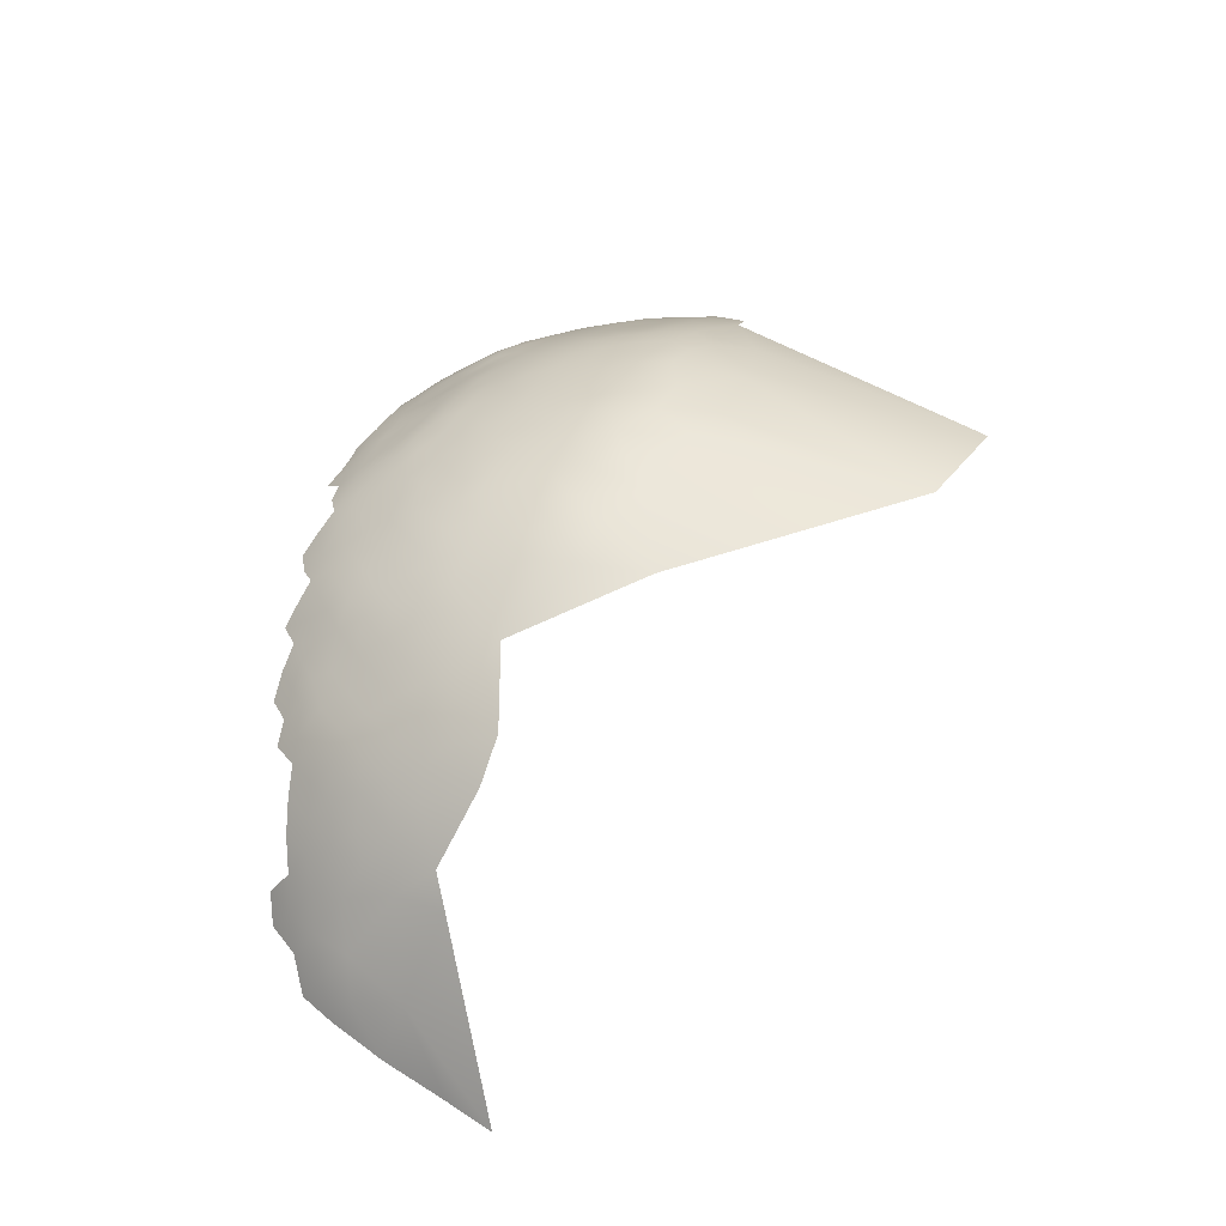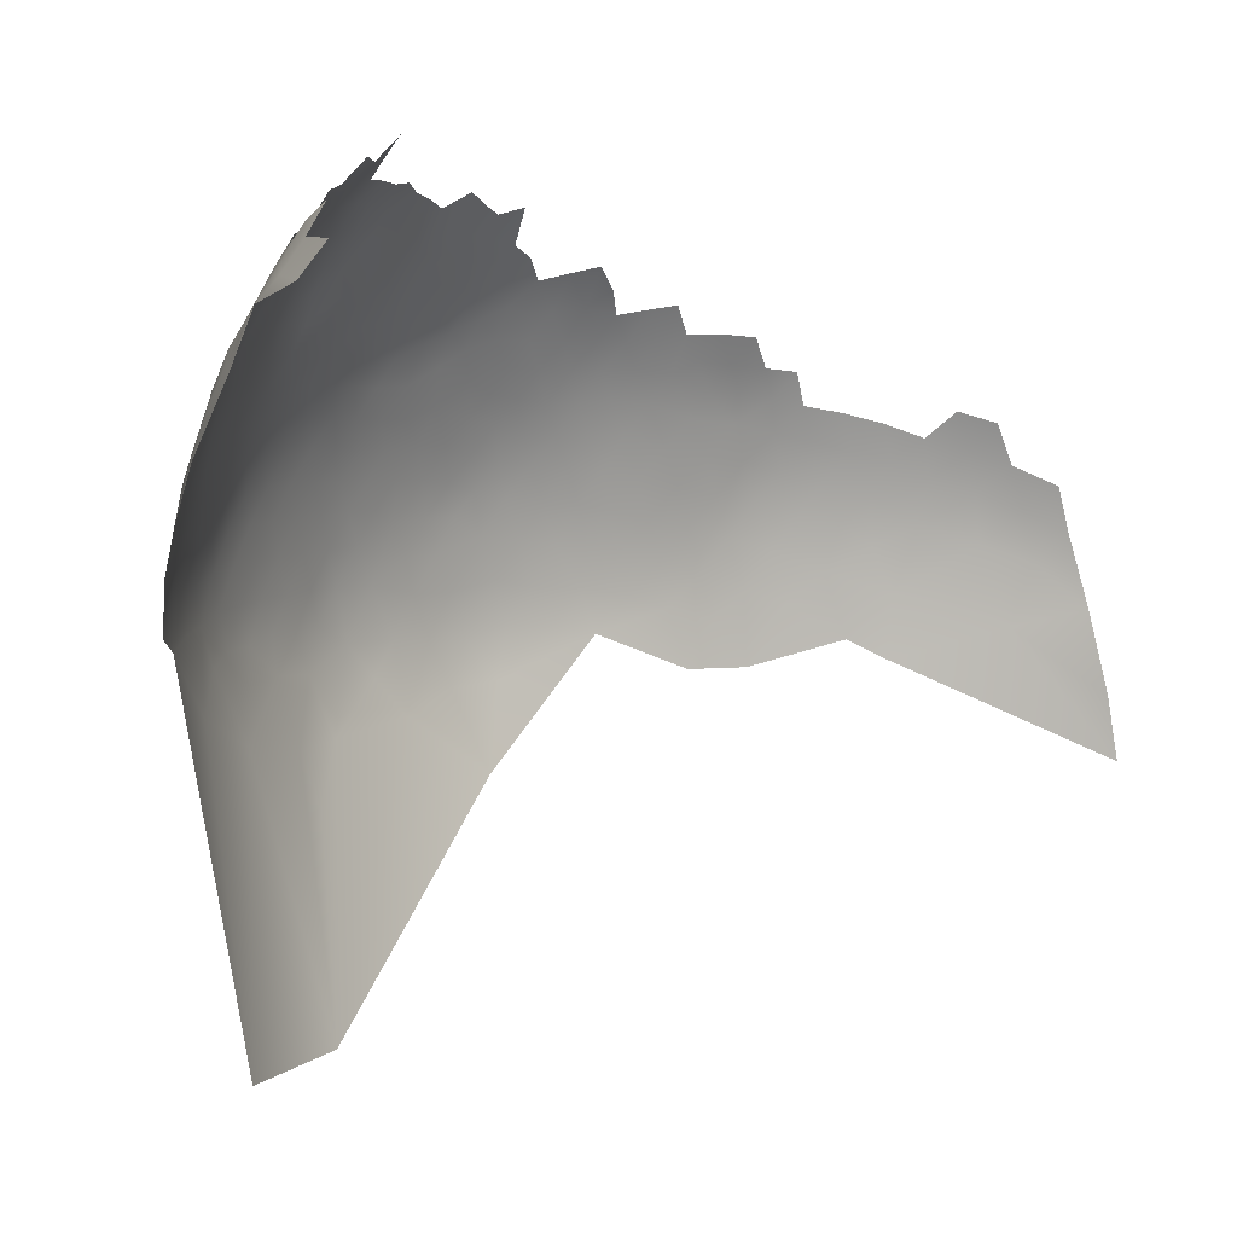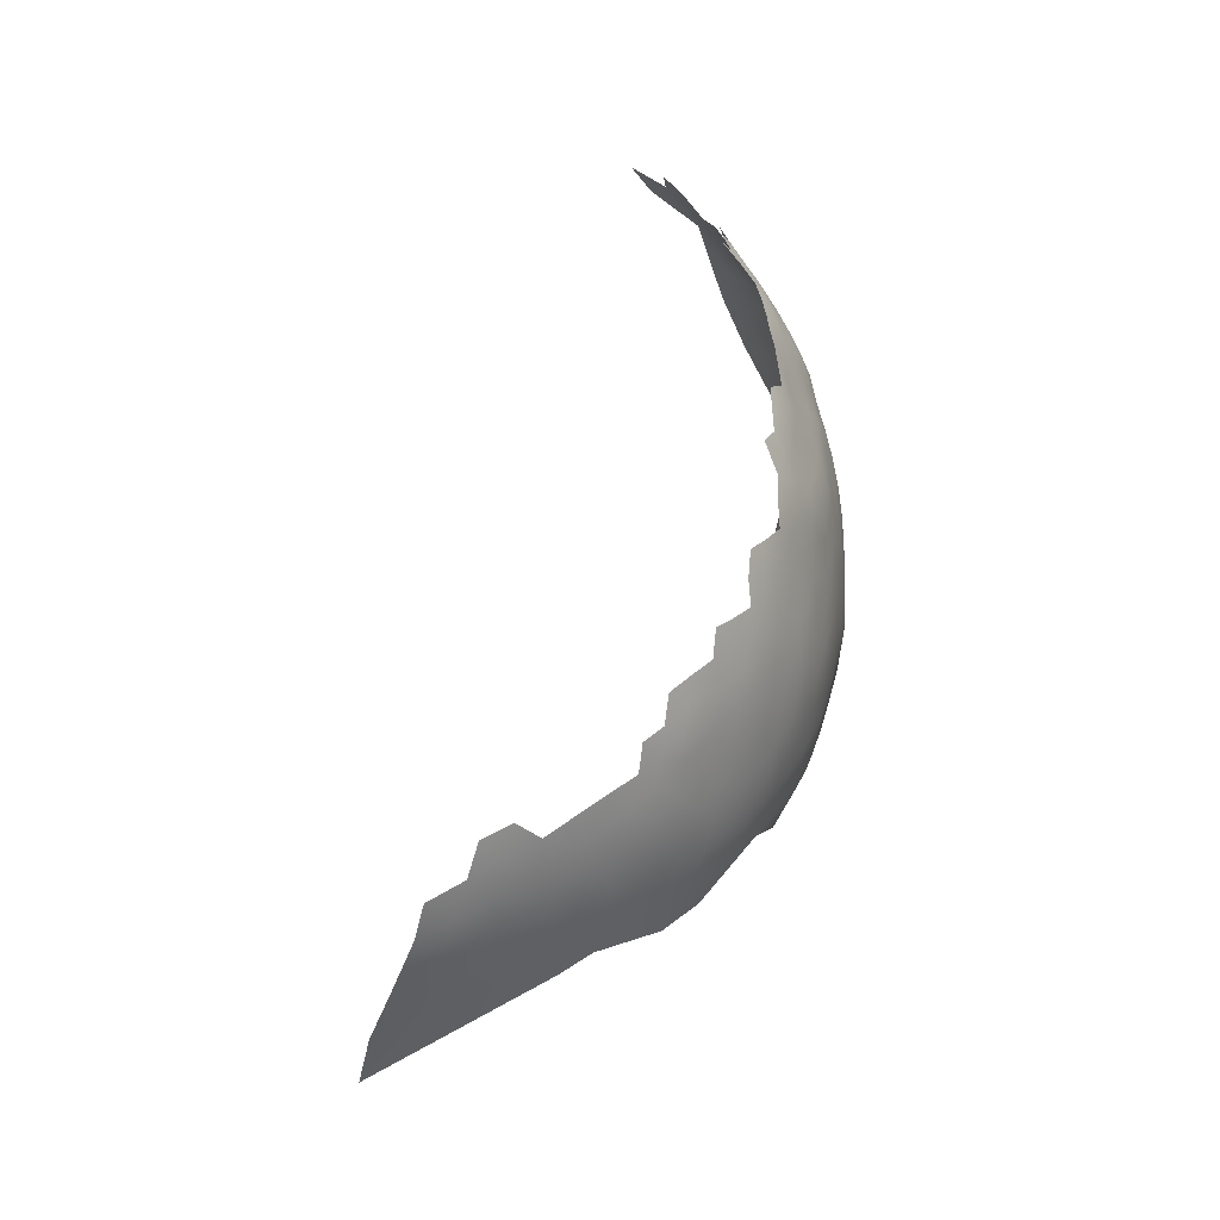
<metadata>
{"format":"obj","ext":"obj","renderer":"f3d","projection":"perspective","resolution":1024,"background":"white","views":[{"elev":-58.2,"azim":79.1,"up":"+Y"},{"elev":-26.8,"azim":-161.1,"up":"+Z"},{"elev":-16.2,"azim":-19.3,"up":"+Y"}]}
</metadata>
<code>
v -449.1 1188 122
v -449.1 1184 122.7
v -449.3 1181 123.5
v -446.4 1185 120.4
v -446.8 1181 121.2
v -446.4 1189 119.7
v -444.1 1183 118.4
v -441 1183 115.2
v -443 1186 116.7
v -442.4 1179 117.1
v -451.5 1178 125.3
v -447.8 1178 122.6
v -445 1178 119.9
v -448.8 1174 123.6
v -445.9 1175 121.3
v -449.2 1171 124.2
v -439.3 1179 113.9
v -443.5 1176 118.7
v -441 1176 116.3
v -446.3 1171 121.7
v -443.5 1173 119
v -454.4 1163 126.9
v -451.7 1165 125.5
v -448.8 1167 123.6
v -438.4 1174 113.6
v -440.7 1172 116.1
v -443.3 1169 118.6
v -440.8 1168 115.9
v -438.5 1170 113.4
v -443.4 1165 118.2
v -445.7 1168 120.7
v -439.9 1164 114.4
v -435.9 1172 110.3
v -436.3 1176 111.1
v -462.5 1145 126.8
v -459.3 1148 125.9
v -459.5 1152 127.5
v -444.1 1190 116.8
v -446.4 1192 118.7
v -462.4 1142 125
v -465.8 1143 127.3
v -465.8 1139 125.4
v -462.6 1138 123.4
v -459.4 1140 122.6
v -459.6 1144 124.4
v -436.9 1166 111
v -438.5 1161 112.1
v -436 1161 108.9
v -440.9 1160 114.9
v -440.1 1157 113
v -437.3 1157 109.7
v -442.8 1157 115.9
v -442 1153 114
v -439.1 1153 110.8
v -436.4 1153 107.3
v -441.5 1149 111.7
v -438.5 1149 108.2
v -444.5 1149 114.8
v -444.7 1153 116.7
v -447.4 1150 118.1
v -447.7 1154 119.8
v -450.4 1151 121.2
v -450.3 1147 119.5
v -447.3 1146 116.3
v -445.5 1158 118.7
v -448.4 1158 121.3
v -450.7 1154 122.5
v -453.7 1156 125.1
v -453.5 1152 123.7
v -453.3 1148 122.3
v -444.4 1145 112.8
v -453.5 1144 120.2
v -450.4 1143 117.3
v -444.3 1141 110.3
v -441.4 1145 109.3
v -438.5 1144 105.2
v -441.3 1141 106.2
v -447.3 1142 113.9
v -456.4 1150 124.8
v -456.6 1145 122.9
v -447 1138 110.9
v -443.9 1138 107.7
v -450.4 1138 114.2
v -450.2 1134 111
v -446.6 1134 107.6
v -453.8 1139 117.2
v -453.8 1135 114.4
v -434.9 1157 106.6
v -433.3 1161 105.5
v -434.3 1165 107.5
v -432.3 1157 102.8
v -430 1157 98.52
v -430.2 1161 100.5
v -432.1 1153 100.4
v -434.2 1153 104.4
v -435.4 1144 100.8
v -435.5 1149 103.8
v -438.6 1140 101.7
v -450.2 1130 107.7
v -453.7 1131 111.3
v -448.7 1162 122.7
v -451.5 1159 124.2
v -435.4 1140 97.32
v -442.3 1135 103.1
v -438.6 1136 98.33
v -432 1149 97.87
v -429.6 1148 92.52
v -429.6 1153 95.8
v -432 1144 94.56
v -457.4 1127 111.2
v -453.8 1126 107.6
v -457.3 1131 114.7
v -445.8 1162 119.9
v -457.4 1135 117.4
v -460.9 1128 114.9
v -460.8 1132 117.9
v -460.9 1136 120.8
v -464.6 1132 120.8
v -464.5 1128 118
v -465 1124 114
v -461.4 1123 110.7
v -431.8 1164 103.8
v -429.6 1165 100.3
v -427.6 1164 96.61
v -428.2 1168 98.41
v -426 1168 94.48
v -424.1 1168 90.02
v -424.9 1172 92.18
v -423.3 1172 87.56
v -424.1 1176 89.91
v -422.4 1176 85.41
v -423.4 1180 87.5
v -425.1 1180 91.86
v -425.8 1176 94.12
v -426.9 1180 96.01
v -427.8 1176 98
v -426.8 1172 96.2
v -428.8 1172 99.94
v -429.8 1176 101.6
v -430.9 1172 103.4
v -430.1 1168 101.6
v -428.9 1180 99.86
v -431.1 1180 103.2
v -432 1176 105
v -421.8 1180 82.85
v -422.9 1184 85.02
v -421.5 1184 80.18
v -422.7 1188 82.28
v -424.1 1188 86.92
v -424.4 1184 89.4
v -428 1184 97.52
v -430.2 1184 101.3
v -425.2 1164 92.13
v -421.8 1172 83.25
v -422.6 1168 85.16
v -433.2 1172 106.7
v -433.2 1179 106.5
v -425.7 1188 91.07
v -425.6 1192 88.27
v -427.2 1192 92.49
v -427.5 1188 95.06
v -426.1 1184 93.48
v -429.2 1191 96.52
v -429.5 1188 98.87
v -423.5 1164 87.66
v -421 1176 80.4
v -420.7 1180 78.02
v -427.4 1195 89.74
v -429 1195 93.93
v -434.2 1176 108.2
v -434.6 1183 108
v -432.4 1183 104.5
v -433.9 1186 105.9
v -436.3 1186 109.1
v -437.4 1183 111.3
v -435.6 1179 110
v -421.5 1188 76.71
v -420.7 1183 74.49
v -432.2 1168 105
v -434.4 1169 108.3
v -427.4 1159 94.27
v -431.2 1191 100.3
v -430.9 1195 97.77
v -435.7 1190 107.5
v -438.3 1190 110.4
v -439.1 1186 112.4
v -441.2 1189 113.8
v -424.2 1192 83.89
v -431.6 1187 102.3
v -437.9 1193 108.7
v -440.4 1193 111.7
v -433.2 1190 103.8
v -422.8 1192 79
v -446.5 1131 103.9
v -450 1126 103.6
v -433 1195 101.7
v -432.7 1199 98.98
v -430.9 1199 95.03
v -446.3 1195 117.5
v -422.4 1164 82.39
v -421.6 1163 73.79
v -421.4 1169 79.78
v -423.1 1158 77.48
v -422 1158 69.06
v -424.5 1159 87.82
v -456.8 1153 126.5
v -457.2 1139 120.2
v -434.5 1198 102.7
v -434.5 1202 99.87
v -436.5 1201 103.8
v -436.7 1198 105.9
v -439.2 1201 107.4
v -439.2 1197 109.1
v -436.8 1195 106.7
v -434.8 1196 104.2
v -439.3 1204 105.6
v -441.8 1204 108.9
v -441.6 1200 110.7
v -439.4 1207 103.2
v -437 1207 99.83
v -434.9 1207 96
v -437.2 1210 96.92
v -435.2 1210 92.88
v -437.4 1214 94.17
v -439.7 1214 97.53
v -439.4 1210 100.4
v -433.4 1210 88.73
v -432.7 1206 91.52
v -435.6 1213 90.55
v -432.8 1203 95.33
v -441.9 1210 103.7
v -441.8 1207 106.2
v -442 1214 100.6
v -442.8 1217 97.89
v -443 1220 94.43
v -445.7 1220 98.46
v -445.1 1217 101.1
v -444.4 1213 103.8
v -446 1223 95.79
v -447.9 1220 102
v -437.1 1204 102.4
v -444.1 1223 92.19
v -447.7 1217 104.7
v -450 1216 107.5
v -447.1 1213 106.9
v -446.5 1165 121.1
v -446.6 1226 92.37
v -446.4 1204 113.4
v -446.5 1207 111.4
v -446.4 1201 115
v -443.9 1202 112.3
v -444.2 1205 110.8
v -449 1210 112.1
v -449.1 1213 109.6
v -451.7 1212 112.3
v -446.7 1198 116.7
v -426 1195 85.47
v -453.9 1123 103.2
v -457.8 1122 106.5
v -420.6 1173 69.97
v -454.4 1159 126.2
v -441.7 1197 112
v -444 1207 108.9
v -446.6 1210 109.2
v -444.3 1210 106.6
v -431 1207 87.11
v -430.3 1203 89.53
v -468.3 1129 120.6
v -468.4 1133 123.3
v -472.3 1130 123.1
v -476.2 1127 122.6
v -480.4 1124 121.4
v -476.2 1124 119.7
v -472.3 1126 120.1
v -473.1 1122 116.5
v -477.6 1118 114
v -472.1 1118 111.9
v -468.5 1125 117.5
v -427.4 1153 90.67
v -484.6 1126 123.5
v -424.7 1196 81.12
v -444.1 1198 114.2
v -440.1 1216 95.09
v -437.8 1217 90.61
v -488.7 1123 122.4
v -435.1 1193 105.4
v -429.2 1198 91.22
v -431.1 1202 92.57
v -427.9 1199 87.28
v -443.3 1193 114.9
v -442.8 1131 99.35
v -449.8 1229 92.67
v -453 1231 92.64
v -434 1139 91.46
v -443.1 1161 117.2
v -468.8 1136 125.7
v -461.8 1119 105.8
v -466.6 1119 109.3
v -473.4 1114 107.4
v -471.6 1111 100.9
v -428.6 1203 85.21
v -431.7 1210 84.4
v -430.3 1210 79.76
v -429.4 1210 74.74
v -431.5 1213 77.49
v -433 1214 81.78
v -436 1217 84.31
v -434.4 1213 86.59
v -429.2 1206 82.22
v -427.8 1206 76.72
v -426.9 1207 71.92
v -426.4 1201 79.3
v -425.3 1202 73.8
v -424.7 1202 68.15
v -437.4 1221 80.38
v -439.2 1221 84.22
v -484.7 1122 120.3
v -479.8 1121 118
v -444.6 1226 88.81
v -442.4 1225 85.18
v -447.6 1228 89.43
v -422.1 1192 73.79
v -421.2 1185 67.94
v -484.6 1118 116.8
v -489.2 1119 119.1
v -489.4 1115 115.1
v -483.9 1114 112.1
v -494 1116 116.9
v -434.2 1217 78.38
v -431.8 1215 72.22
v -465.5 1135 123.3
v -467.4 1114 102.9
v -430.3 1143 88.73
v -427.4 1149 83.5
v -469.1 1121 113.7
v -450.7 1122 97.98
v -456.5 1117 99.24
v -423.1 1196 69.51
v -423.7 1197 76.07
v -494 1112 112.8
v -438.2 1219 87.22
v -494.8 1107 105.4
v -489.4 1111 110.5
v -448.3 1230 86.37
v -451.3 1232 88.96
v -444.8 1228 85.72
v -441.2 1225 81.09
v -436.4 1221 74.77
v -485.6 1108 104.2
v -441.2 1222 88.44
v -425.6 1154 86.06
v -451.5 1234 83.23
v -432.4 1136 81.18
v -455.5 1236 85.19
v -426.5 1199 83.12
v -495.4 1102 96.57
v -495.1 1097 90.37
v -422.2 1152 44.8
v -420 1167 36.15
f 263 249 252
f 1 2 4
f 5 4 2
f 5 2 3
f 10 18 19
f 10 19 17
f 264 245 254
f 250 251 248
f 15 13 12
f 249 248 252
f 252 248 251
f 5 3 12
f 5 12 13
f 263 264 249
f 263 265 264
f 213 218 262
f 219 232 216
f 12 14 15
f 6 1 4
f 8 10 17
f 70 69 79
f 282 250 256
f 174 185 186
f 174 184 185
f 213 211 212
f 215 214 286
f 217 212 216
f 8 9 7
f 8 7 10
f 253 254 255
f 176 171 175
f 224 283 225
f 175 174 186
f 175 171 174
f 235 242 239
f 101 113 246
f 218 212 217
f 218 213 212
f 156 144 170
f 219 231 232
f 30 27 31
f 32 49 47
f 69 62 67
f 10 13 18
f 208 215 196
f 53 52 59
f 191 290 187
f 28 26 27
f 173 174 171
f 140 144 156
f 191 185 190
f 67 61 66
f 21 15 20
f 157 171 176
f 235 239 236
f 253 249 264
f 253 264 254
f 222 224 225
f 197 208 196
f 225 233 226
f 225 226 222
f 157 170 144
f 29 26 28
f 244 245 243
f 38 39 6
f 30 28 27
f 61 65 66
f 7 4 5
f 345 292 321
f 25 26 29
f 172 157 143
f 219 241 220
f 269 331 296
f 182 192 189
f 18 13 15
f 18 15 21
f 234 236 237
f 62 69 70
f 164 161 163
f 198 183 169
f 53 50 52
f 38 187 290
f 38 9 187
f 229 284 224
f 44 40 43
f 45 40 44
f 63 62 70
f 238 265 231
f 54 50 53
f 182 183 196
f 197 196 183
f 69 67 68
f 173 184 174
f 143 157 144
f 143 144 139
f 222 226 220
f 172 173 171
f 172 171 157
f 21 27 26
f 221 222 220
f 240 237 236
f 190 185 184
f 350 341 316
f 251 218 217
f 251 217 252
f 265 245 264
f 213 214 211
f 232 265 263
f 232 231 265
f 210 211 208
f 152 172 143
f 152 143 142
f 141 125 138
f 241 219 216
f 229 224 223
f 164 182 189
f 139 142 143
f 179 140 156
f 331 42 296
f 62 61 67
f 40 42 43
f 40 41 42
f 190 214 213
f 179 156 180
f 234 235 236
f 215 208 211
f 215 211 214
f 182 163 183
f 182 164 163
f 64 60 63
f 140 139 144
f 140 138 139
f 95 88 55
f 41 40 35
f 55 88 51
f 101 102 66
f 246 30 31
f 156 33 180
f 319 321 247
f 35 45 36
f 35 40 45
f 320 346 319
f 88 48 51
f 88 89 48
f 89 90 48
f 138 136 139
f 138 137 136
f 142 135 151
f 170 176 34
f 170 157 176
f 51 50 54
f 209 241 210
f 60 61 62
f 60 62 63
f 50 49 52
f 50 47 49
f 223 228 227
f 228 267 266
f 80 70 79
f 289 287 168
f 289 168 257
f 141 140 179
f 141 138 140
f 162 150 158
f 162 158 161
f 232 217 216
f 134 136 137
f 56 54 53
f 287 198 169
f 287 288 198
f 267 301 266
f 355 257 281
f 125 141 123
f 27 21 20
f 27 20 31
f 128 134 137
f 209 208 197
f 209 210 208
f 219 226 231
f 219 220 226
f 73 63 72
f 73 64 63
f 170 34 33
f 170 33 156
f 122 90 89
f 225 234 233
f 225 283 234
f 247 239 242
f 26 25 19
f 269 118 331
f 151 152 142
f 142 139 136
f 188 281 257
f 124 125 123
f 169 183 163
f 169 163 160
f 135 142 136
f 199 282 256
f 160 161 158
f 160 163 161
f 59 61 60
f 243 237 240
f 102 261 68
f 159 168 160
f 134 135 136
f 197 183 198
f 251 250 282
f 331 43 42
f 227 308 229
f 227 229 223
f 233 237 238
f 233 234 237
f 227 228 266
f 319 247 242
f 58 59 60
f 58 60 64
f 55 51 54
f 189 192 173
f 58 53 59
f 58 56 53
f 168 287 169
f 168 169 160
f 210 241 216
f 133 134 130
f 133 135 134
f 30 113 295
f 30 246 113
f 192 286 184
f 192 184 173
f 124 153 126
f 128 137 126
f 72 70 80
f 72 63 70
f 91 88 95
f 302 227 266
f 126 125 124
f 82 74 81
f 223 224 222
f 223 222 221
f 306 303 305
f 306 302 303
f 133 150 162
f 302 309 303
f 284 283 224
f 57 55 54
f 57 54 56
f 238 245 265
f 233 238 231
f 233 231 226
f 25 29 33
f 25 33 34
f 159 158 149
f 159 160 158
f 132 130 131
f 46 90 180
f 91 89 88
f 128 130 134
f 132 150 133
f 132 133 130
f 146 150 132
f 302 308 227
f 65 295 113
f 307 316 341
f 159 257 168
f 159 188 257
f 64 71 58
f 190 286 214
f 190 184 286
f 146 145 147
f 355 289 257
f 292 345 293
f 311 304 310
f 263 252 217
f 263 217 232
f 31 24 246
f 292 247 321
f 94 108 92
f 116 112 114
f 116 115 112
f 116 118 119
f 116 119 115
f 181 153 124
f 306 308 302
f 149 158 150
f 149 150 146
f 37 79 206
f 37 36 79
f 118 269 268
f 118 268 119
f 74 75 71
f 74 71 78
f 162 135 133
f 162 151 135
f 83 86 87
f 235 234 283
f 269 270 268
f 282 262 218
f 282 218 251
f 146 147 148
f 278 119 268
f 187 186 185
f 187 185 191
f 78 71 64
f 78 64 73
f 273 274 271
f 148 149 146
f 149 188 159
f 149 148 188
f 118 116 117
f 127 126 153
f 127 128 126
f 114 117 116
f 274 270 271
f 94 91 95
f 132 131 145
f 132 145 146
f 155 154 129
f 274 278 268
f 274 268 270
f 51 48 47
f 51 47 50
f 137 125 126
f 137 138 125
f 345 321 344
f 155 127 165
f 155 129 127
f 129 131 130
f 20 14 16
f 20 15 14
f 81 74 78
f 81 78 83
f 254 245 244
f 93 123 122
f 12 3 11
f 167 145 166
f 306 305 329
f 207 117 114
f 69 206 79
f 69 68 206
f 82 81 85
f 94 106 108
f 7 13 10
f 7 5 13
f 80 36 45
f 80 79 36
f 151 162 161
f 151 161 164
f 167 147 145
f 154 131 129
f 317 280 285
f 76 75 77
f 165 127 153
f 129 128 127
f 129 130 128
f 193 281 188
f 71 56 58
f 193 188 148
f 99 84 100
f 81 84 85
f 92 93 91
f 92 91 94
f 86 114 87
f 86 207 114
f 243 245 238
f 243 238 237
f 210 212 211
f 210 216 212
f 309 302 266
f 309 266 301
f 346 321 319
f 346 344 321
f 52 295 65
f 52 49 295
f 84 87 100
f 152 151 164
f 152 164 189
f 347 316 315
f 350 320 319
f 141 179 122
f 141 122 123
f 112 87 114
f 112 100 87
f 228 223 221
f 228 221 230
f 84 81 83
f 84 83 87
f 76 96 97
f 272 273 271
f 317 325 324
f 77 74 82
f 77 75 74
f 107 106 109
f 287 267 288
f 59 52 65
f 59 65 61
f 318 317 324
f 20 24 31
f 20 16 24
f 110 112 115
f 166 131 154
f 166 145 131
f 75 56 71
f 97 95 55
f 97 55 57
f 110 100 112
f 111 99 100
f 111 100 110
f 196 215 286
f 275 274 273
f 318 273 272
f 272 280 317
f 272 317 318
f 228 288 267
f 228 230 288
f 290 39 38
f 199 39 290
f 113 101 66
f 113 66 65
f 14 12 11
f 44 117 207
f 44 43 117
f 200 155 165
f 275 278 274
f 102 22 261
f 339 281 193
f 325 317 285
f 177 193 148
f 177 148 147
f 172 152 189
f 172 189 173
f 307 308 306
f 101 246 24
f 101 24 23
f 44 80 45
f 282 199 290
f 322 193 177
f 310 313 311
f 310 312 313
f 32 295 49
f 107 108 106
f 322 339 193
f 195 99 111
f 350 319 242
f 9 4 7
f 102 67 66
f 102 68 67
f 99 85 84
f 102 101 23
f 102 23 22
f 279 108 107
f 46 32 47
f 194 99 195
f 196 192 182
f 196 286 192
f 21 19 18
f 21 26 19
f 230 198 288
f 25 17 19
f 289 267 287
f 289 301 267
f 9 38 6
f 9 6 4
f 104 105 98
f 117 43 331
f 117 331 118
f 324 325 326
f 324 326 327
f 340 326 328
f 32 46 29
f 32 29 28
f 355 301 289
f 310 303 309
f 328 326 325
f 30 295 32
f 30 32 28
f 93 89 91
f 93 122 89
f 76 97 57
f 57 56 75
f 57 75 76
f 105 103 98
f 179 180 90
f 179 90 122
f 213 262 191
f 213 191 190
f 291 105 104
f 98 76 77
f 98 96 76
f 46 48 90
f 46 47 48
f 83 73 86
f 83 78 73
f 202 154 155
f 202 155 200
f 320 316 347
f 320 350 316
f 315 329 348
f 175 186 8
f 175 8 17
f 290 191 262
f 290 262 282
f 46 33 29
f 46 180 33
f 343 326 340
f 343 327 326
f 307 315 316
f 9 8 186
f 9 186 187
f 103 96 98
f 258 195 111
f 124 123 93
f 176 175 17
f 34 176 17
f 34 17 25
f 304 330 305
f 334 351 279
f 209 220 241
f 339 313 312
f 308 284 229
f 201 202 200
f 334 279 107
f 121 115 120
f 121 110 115
f 314 311 313
f 333 334 107
f 333 107 109
f 194 85 99
f 307 306 329
f 307 329 315
f 304 303 310
f 304 305 303
f 86 73 72
f 120 119 278
f 120 115 119
f 104 98 77
f 104 77 82
f 203 201 200
f 335 278 275
f 335 120 278
f 259 258 111
f 346 320 347
f 352 345 344
f 338 339 322
f 209 230 221
f 209 221 220
f 297 259 121
f 207 86 72
f 202 166 154
f 197 230 209
f 197 198 230
f 312 355 281
f 312 281 339
f 277 335 275
f 312 310 309
f 330 329 305
f 298 297 121
f 259 110 121
f 259 111 110
f 94 95 97
f 194 291 104
f 104 82 85
f 104 85 194
f 300 332 299
f 207 80 44
f 207 72 80
f 307 341 284
f 307 284 308
f 205 165 153
f 205 153 181
f 178 147 167
f 178 177 147
f 279 351 205
f 298 120 335
f 298 121 120
f 275 276 277
f 336 258 337
f 336 195 258
f 298 335 277
f 298 277 299
f 204 201 203
f 313 338 314
f 313 339 338
f 294 333 109
f 312 301 355
f 312 309 301
f 181 124 93
f 181 93 92
f 106 94 97
f 106 97 96
f 354 345 352
f 350 284 341
f 350 242 235
f 260 167 166
f 324 276 318
f 181 92 108
f 284 235 283
f 284 350 235
f 275 273 318
f 275 318 276
f 109 106 96
f 109 96 103
f 332 298 299
f 279 181 108
f 279 205 181
f 294 109 103
f 348 329 330
f 332 297 298
f 323 177 178
f 323 322 177
f 200 165 205
f 327 276 324
f 348 347 315
f 260 178 167
f 337 258 259
f 337 259 297
f 260 166 202
f 342 343 340
f 352 344 346
f 311 330 304
f 349 343 342
f 349 327 343
f 299 277 276
f 323 338 322
f 203 200 205
f 203 205 351
f 291 194 195
f 353 333 294
f 294 103 105
f 260 202 201
f 337 297 332
f 336 291 195
f 260 323 178
f 353 334 333
f 203 351 334
f 299 276 327
f 356 349 342
f 349 299 327
f 349 300 299
f 294 105 291
f 357 349 356
f 353 294 291
f 357 300 349
f 358 201 204
f 358 204 203
f 358 260 201
f 359 260 358
f 359 323 260
f 358 203 334
f 358 334 353
f 359 338 323

</code>
